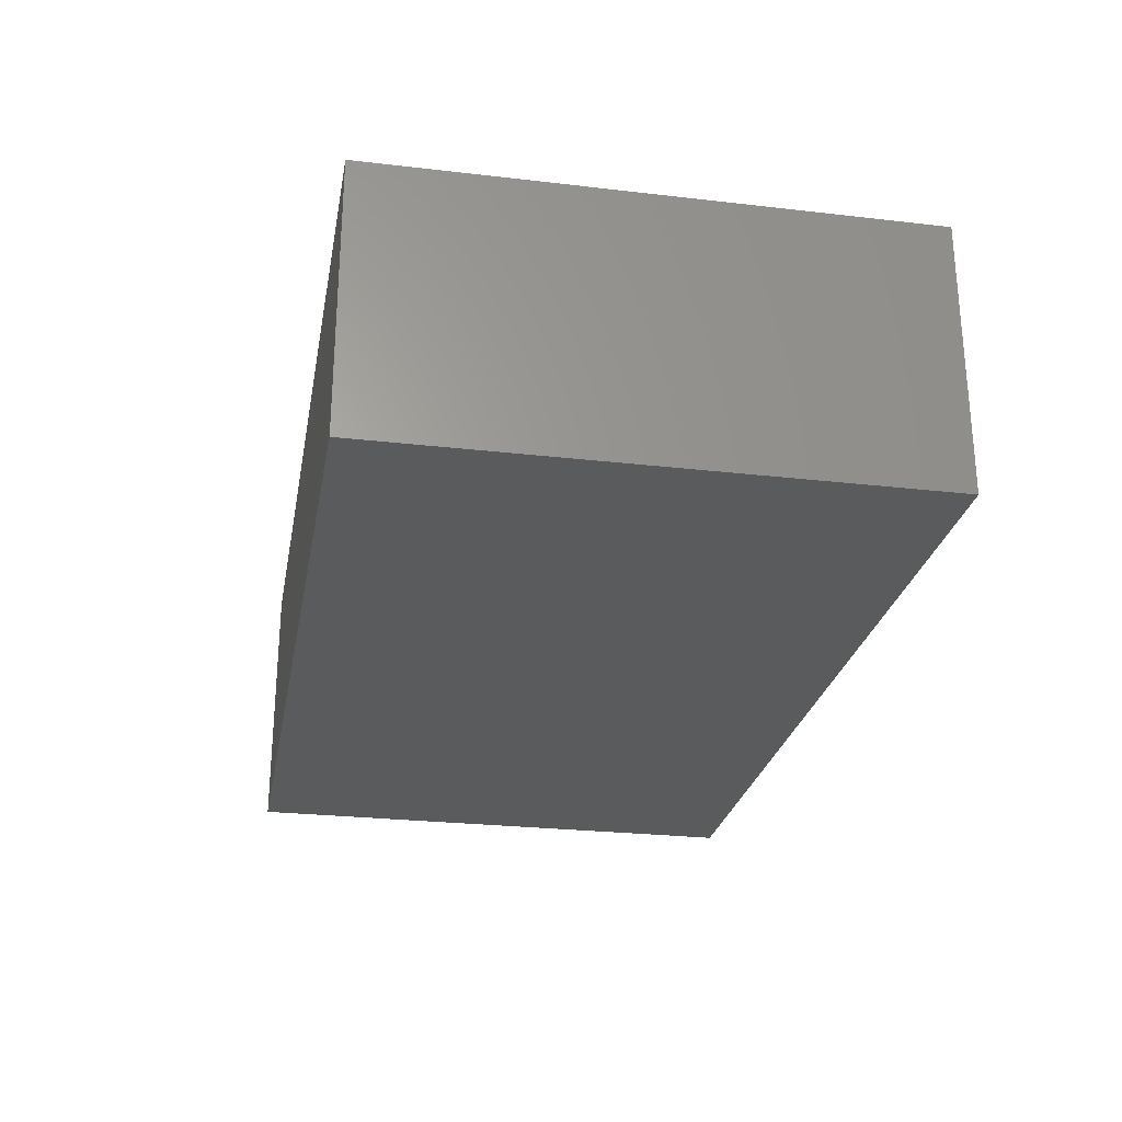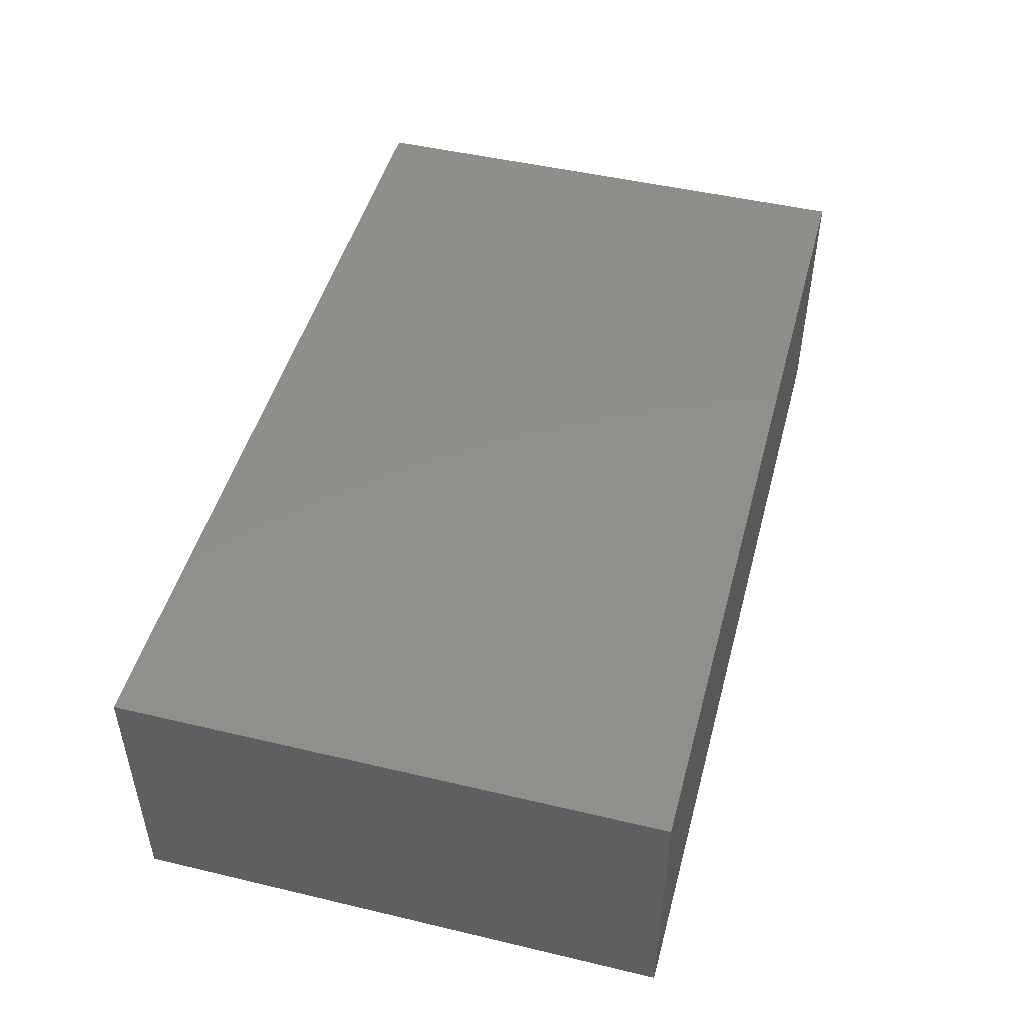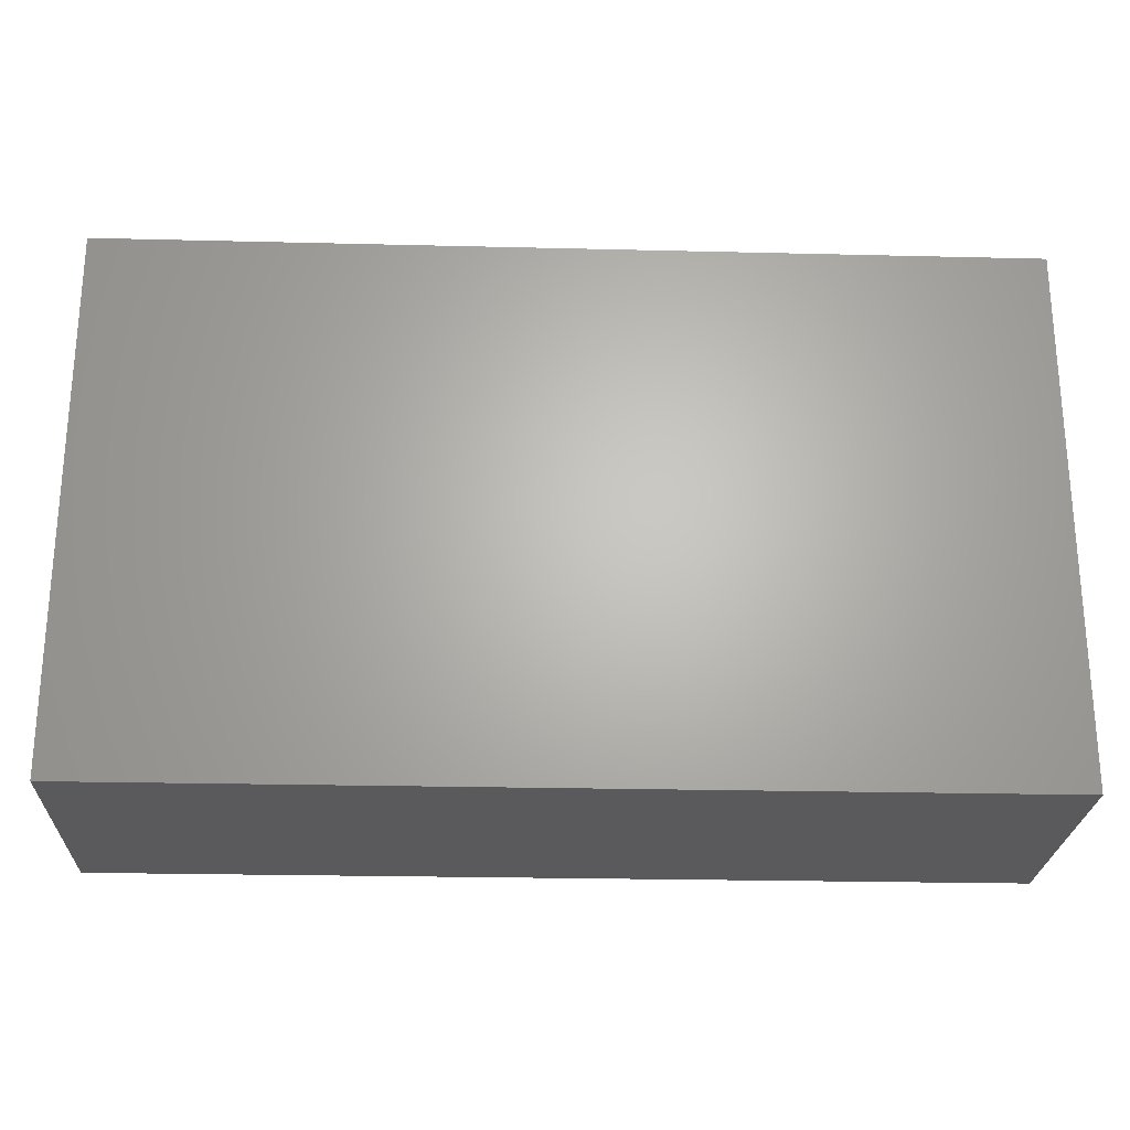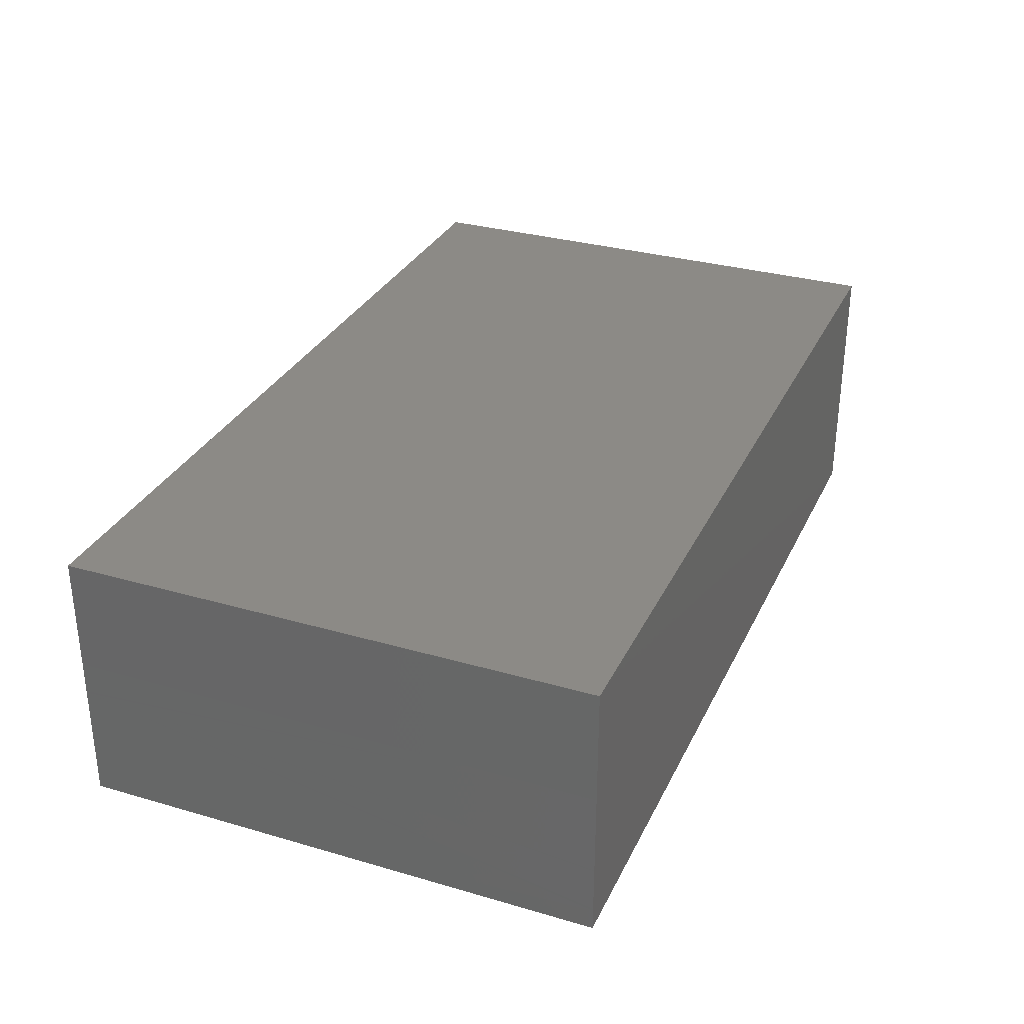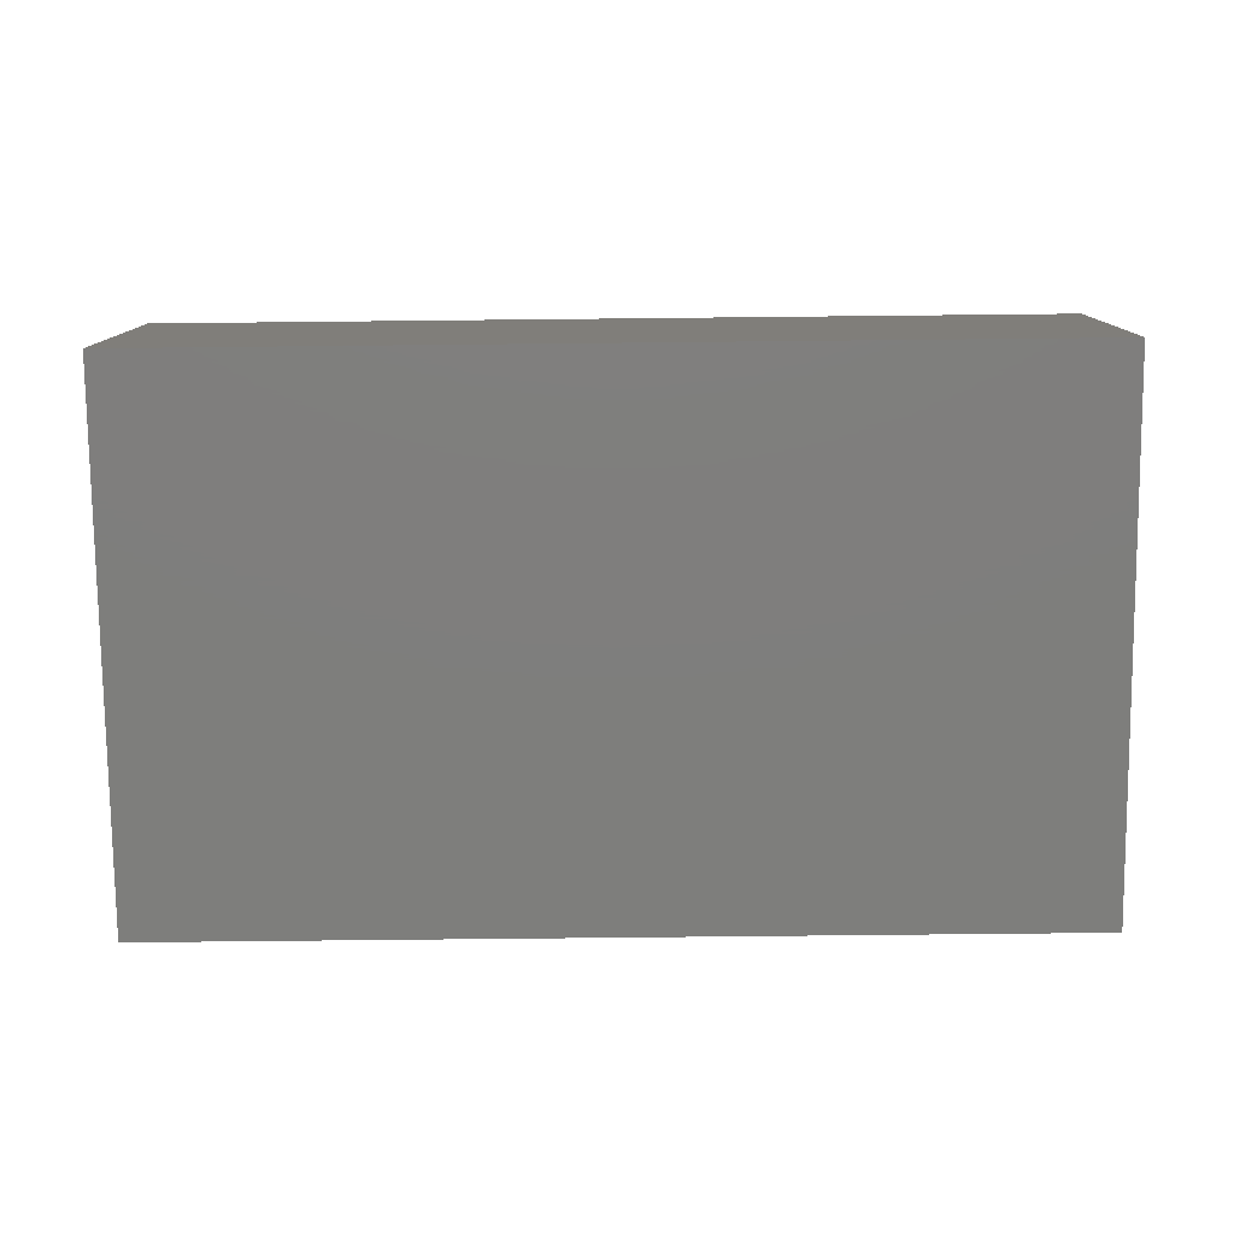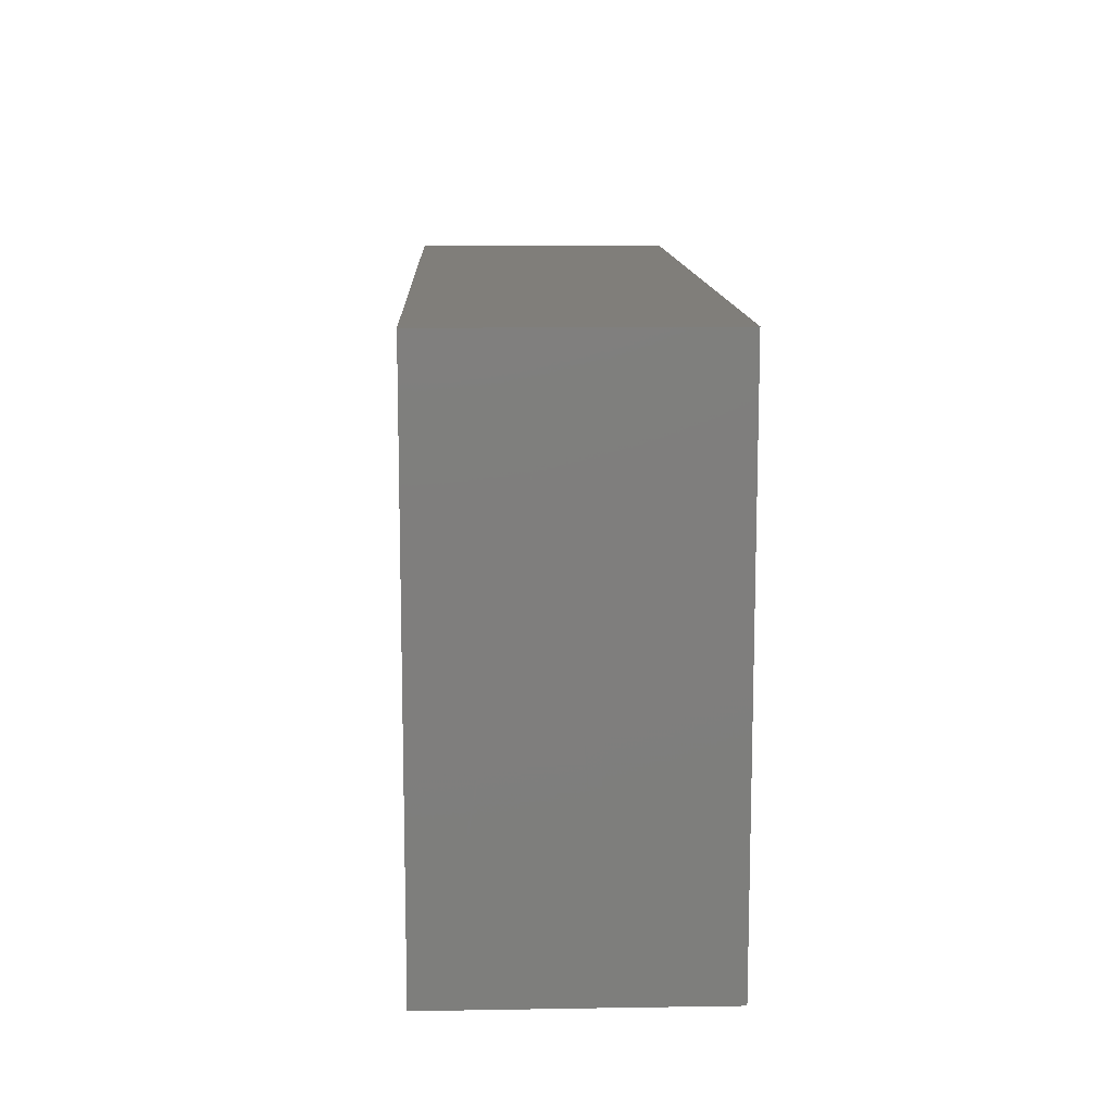
<metadata>
{"format":"stl","ext":"stl","renderer":"f3d","projection":"perspective","resolution":1024,"background":"white","views":[{"elev":-26.1,"azim":79.6,"up":"+Z"},{"elev":47.8,"azim":104.9,"up":"+Z"},{"elev":-24.4,"azim":177.7,"up":"+Y"},{"elev":31.4,"azim":-67.6,"up":"+Z"},{"elev":-78.0,"azim":0.6,"up":"+Z"},{"elev":11.9,"azim":-92.1,"up":"+Y"}]}
</metadata>
<code>
# stl→obj: 24 verts, 88 faces
v -13.94 -5 -14
v -13.94 2.366 -14
v 3 -5 -14
v -13.94 -5 -13.6
v -13.94 2.4 -14
v 3 5 -14
v -13.94 5 -11.79
v -13.94 5 -14
v -13.94 -5 -13.55
v -13.94 -5 -12.7
v -13.94 -5 -12.68
v -13.93 -5 -11.15
v 3 -5 -9
v -13.94 5 -11.75
v -13.93 5 -11.15
v -13.93 -5 -11.11
v -13.93 -2.402 -9
v -13.93 -2.362 -9
v -13.93 -5 -9
v -13.93 5 -11.13
v -13.93 5 -10.32
v -13.93 5 -10.3
v -13.93 5 -9
v 3 5 -9
f 1 2 3
f 1 2 3
f 1 4 2
f 1 4 2
f 1 3 4
f 1 3 4
f 2 5 6
f 2 5 6
f 2 4 7
f 2 4 7
f 2 7 5
f 2 7 5
f 2 6 3
f 2 6 3
f 5 8 6
f 5 8 6
f 5 7 8
f 5 7 8
f 8 7 6
f 8 7 6
f 4 9 7
f 4 9 7
f 4 3 9
f 4 3 9
f 9 10 7
f 9 10 7
f 9 3 10
f 9 3 10
f 10 11 7
f 10 11 7
f 10 3 11
f 10 3 11
f 11 12 7
f 11 12 7
f 11 3 13
f 11 3 13
f 11 13 12
f 11 13 12
f 7 14 6
f 7 14 6
f 7 12 14
f 7 12 14
f 14 12 15
f 14 12 15
f 14 15 6
f 14 15 6
f 12 16 17
f 12 16 17
f 12 17 18
f 12 17 18
f 12 18 15
f 12 18 15
f 12 13 16
f 12 13 16
f 16 19 17
f 16 19 17
f 16 13 19
f 16 13 19
f 19 13 17
f 19 13 17
f 17 13 18
f 17 13 18
f 18 20 15
f 18 20 15
f 18 21 20
f 18 21 20
f 18 22 21
f 18 22 21
f 18 23 22
f 18 23 22
f 18 13 24
f 18 13 24
f 18 24 23
f 18 24 23
f 15 20 6
f 15 20 6
f 20 21 6
f 20 21 6
f 21 22 24
f 21 22 24
f 21 24 6
f 21 24 6
f 22 23 24
f 22 23 24
f 3 6 13
f 3 6 13
f 13 6 24
f 13 6 24

</code>
